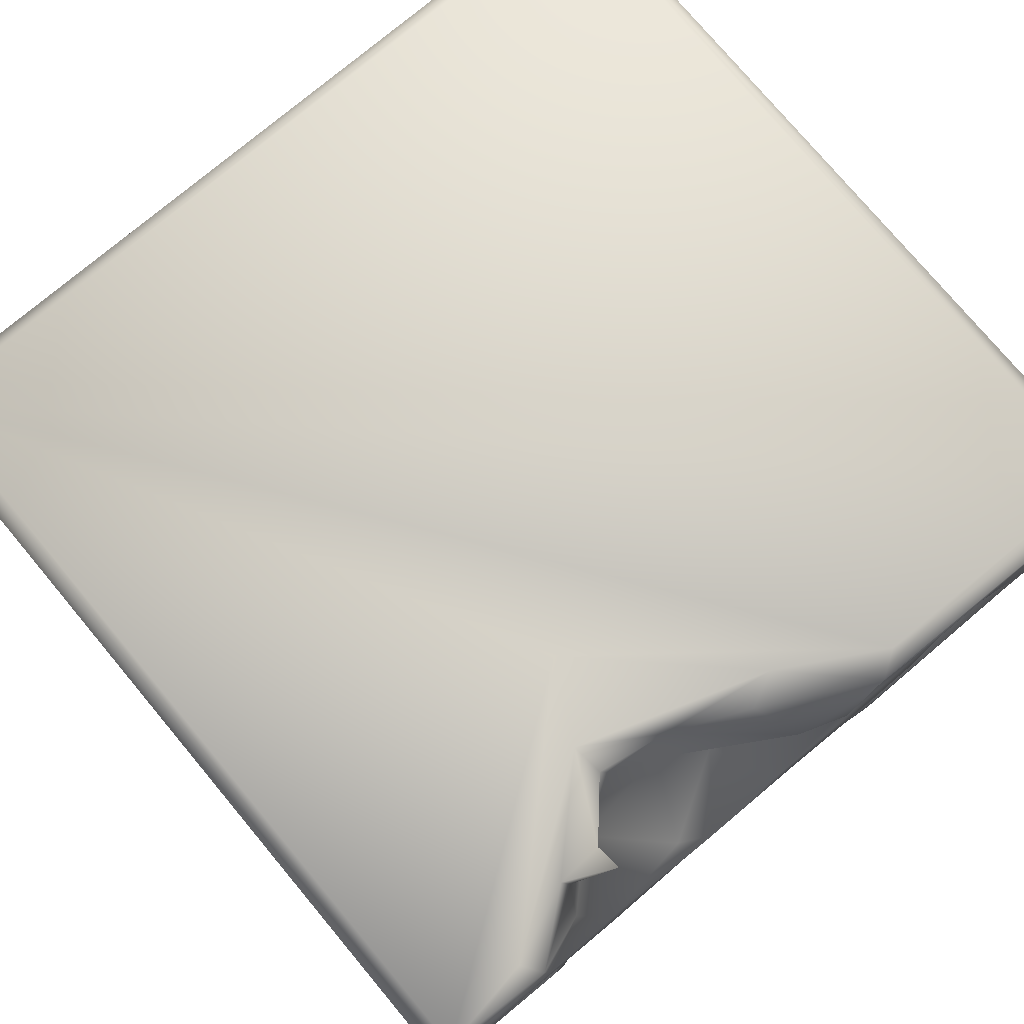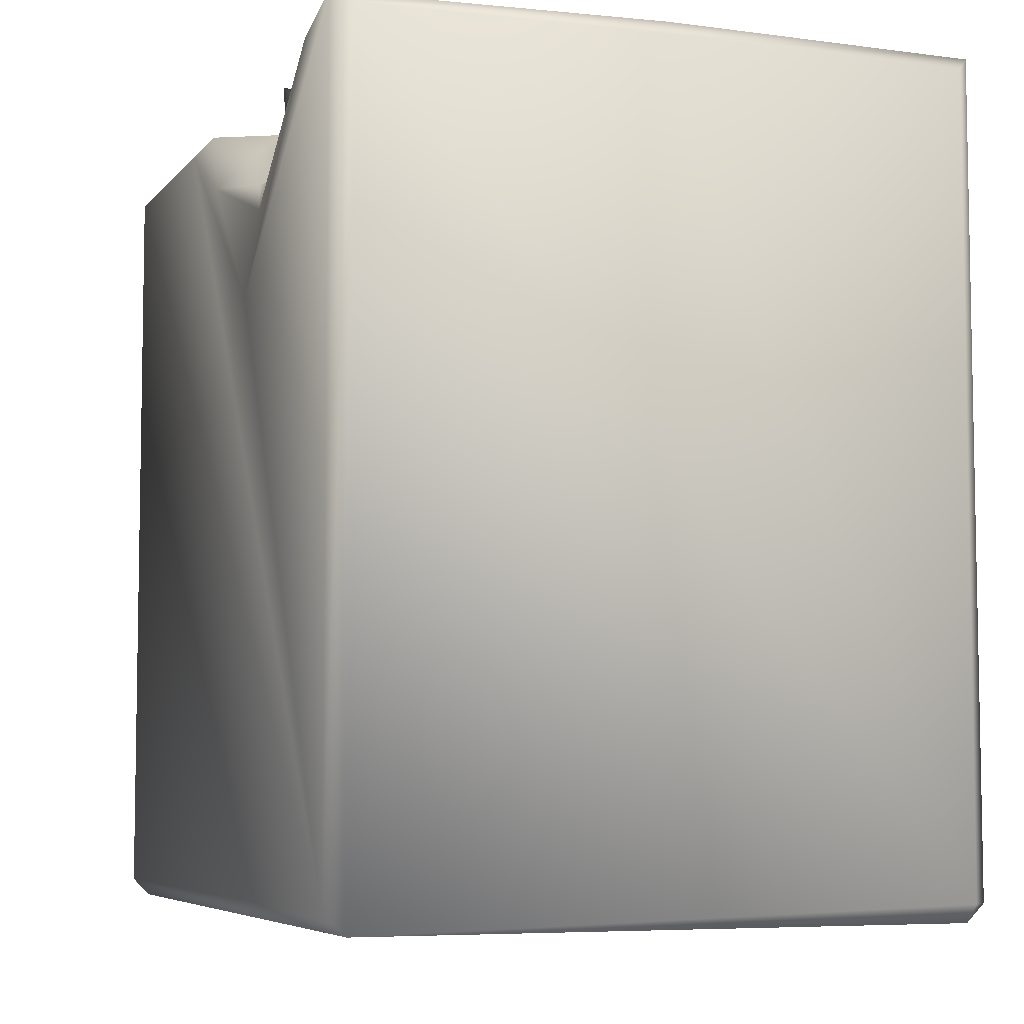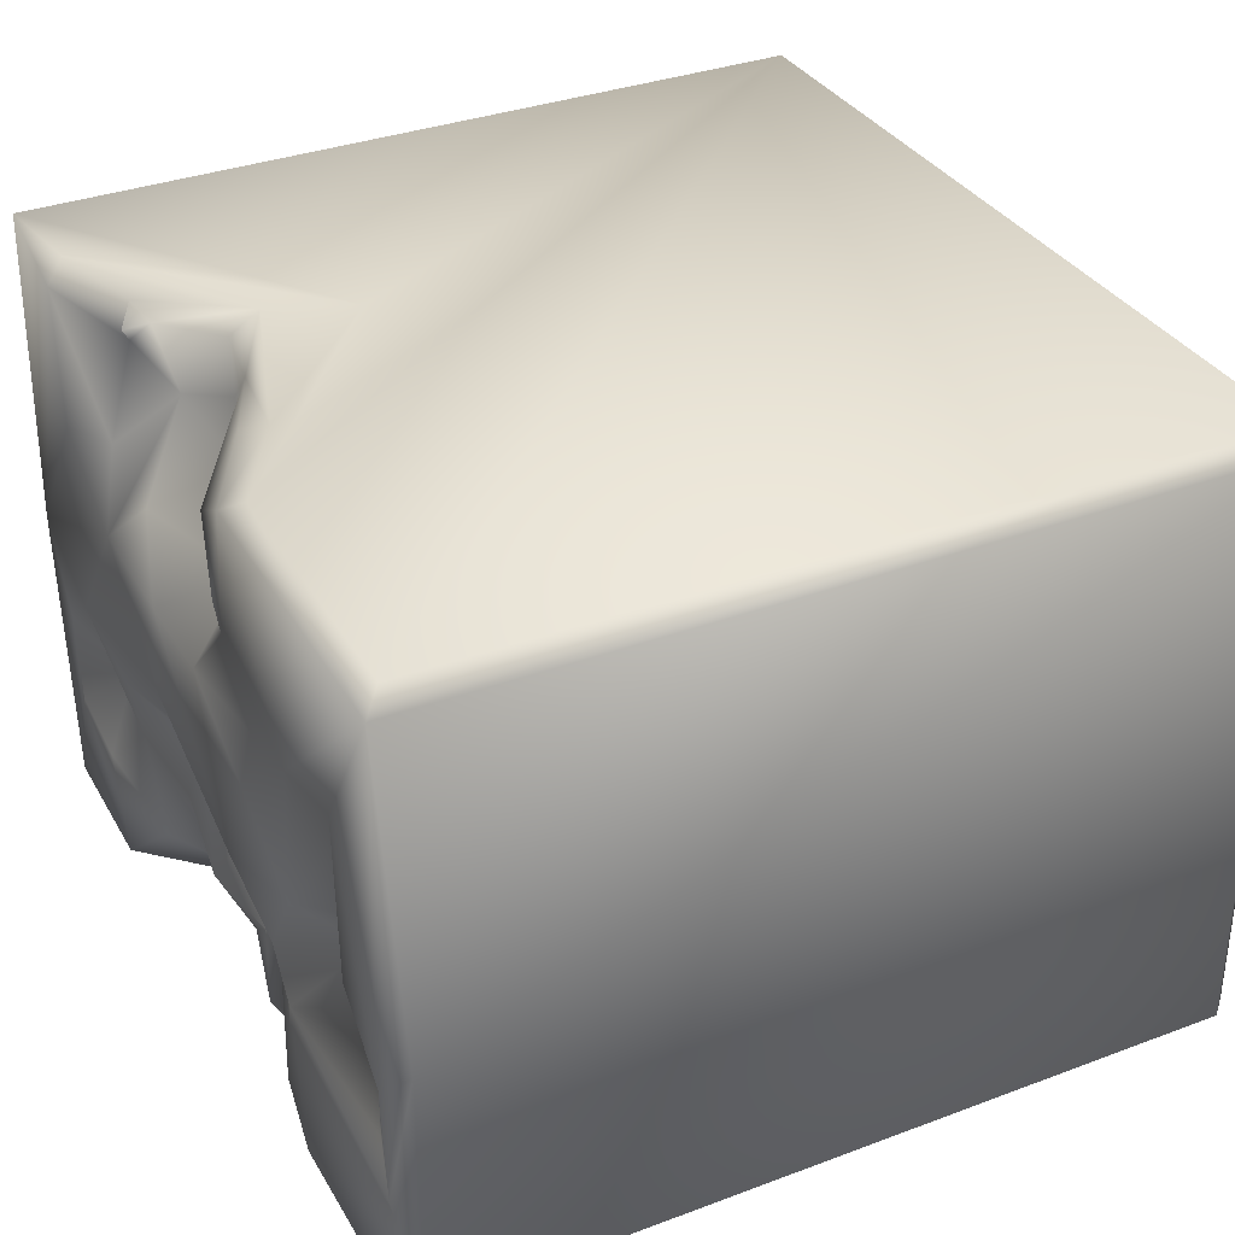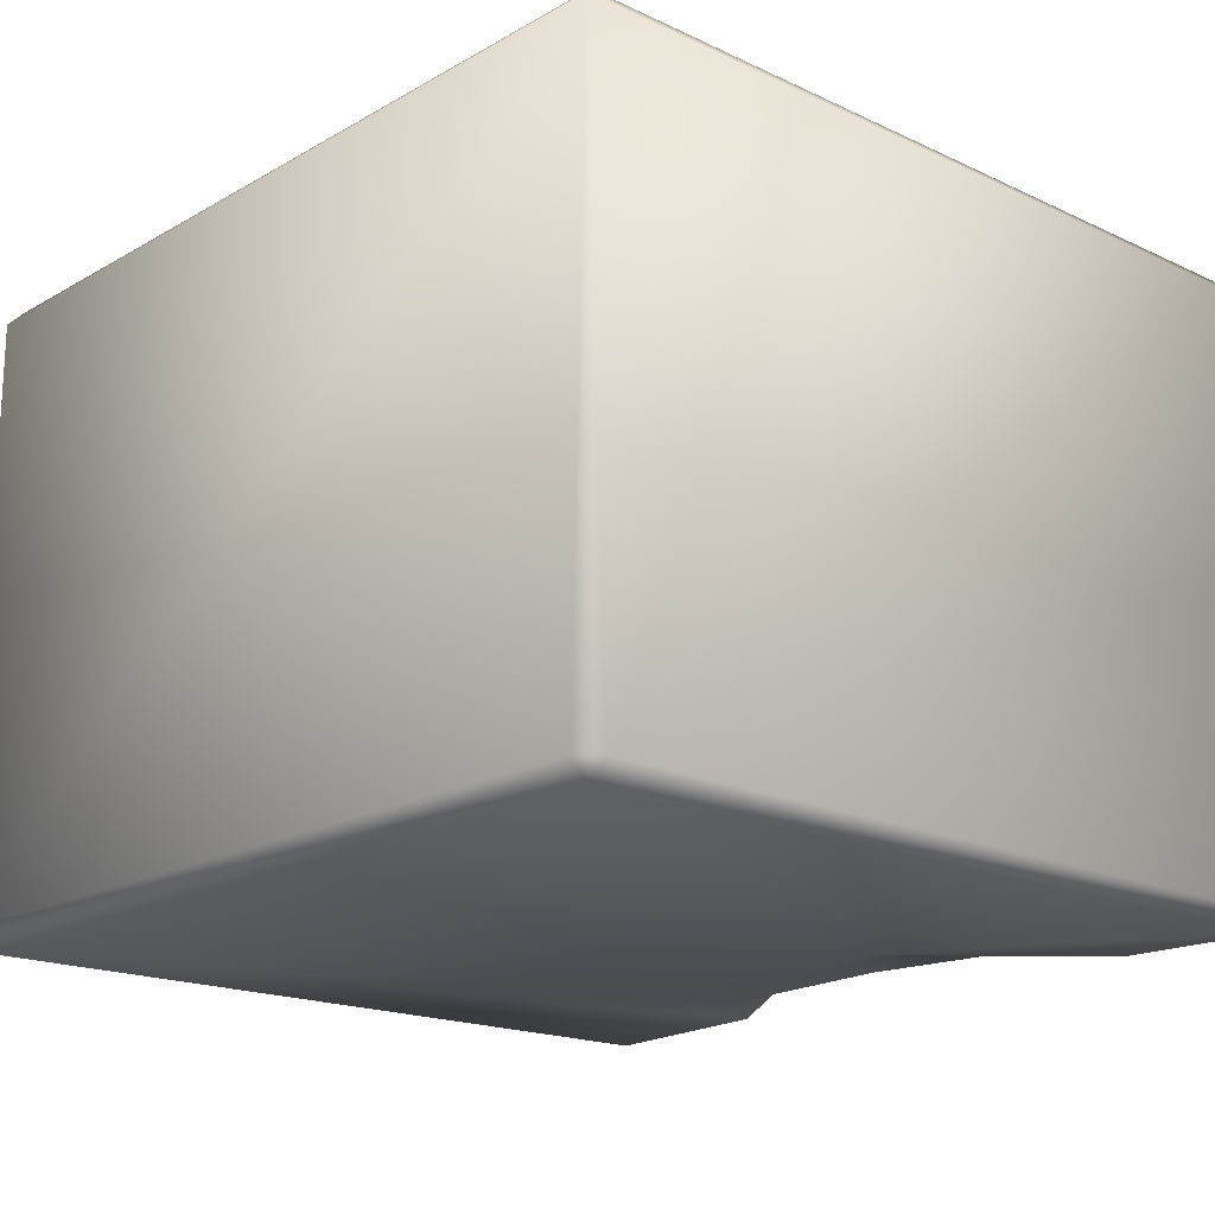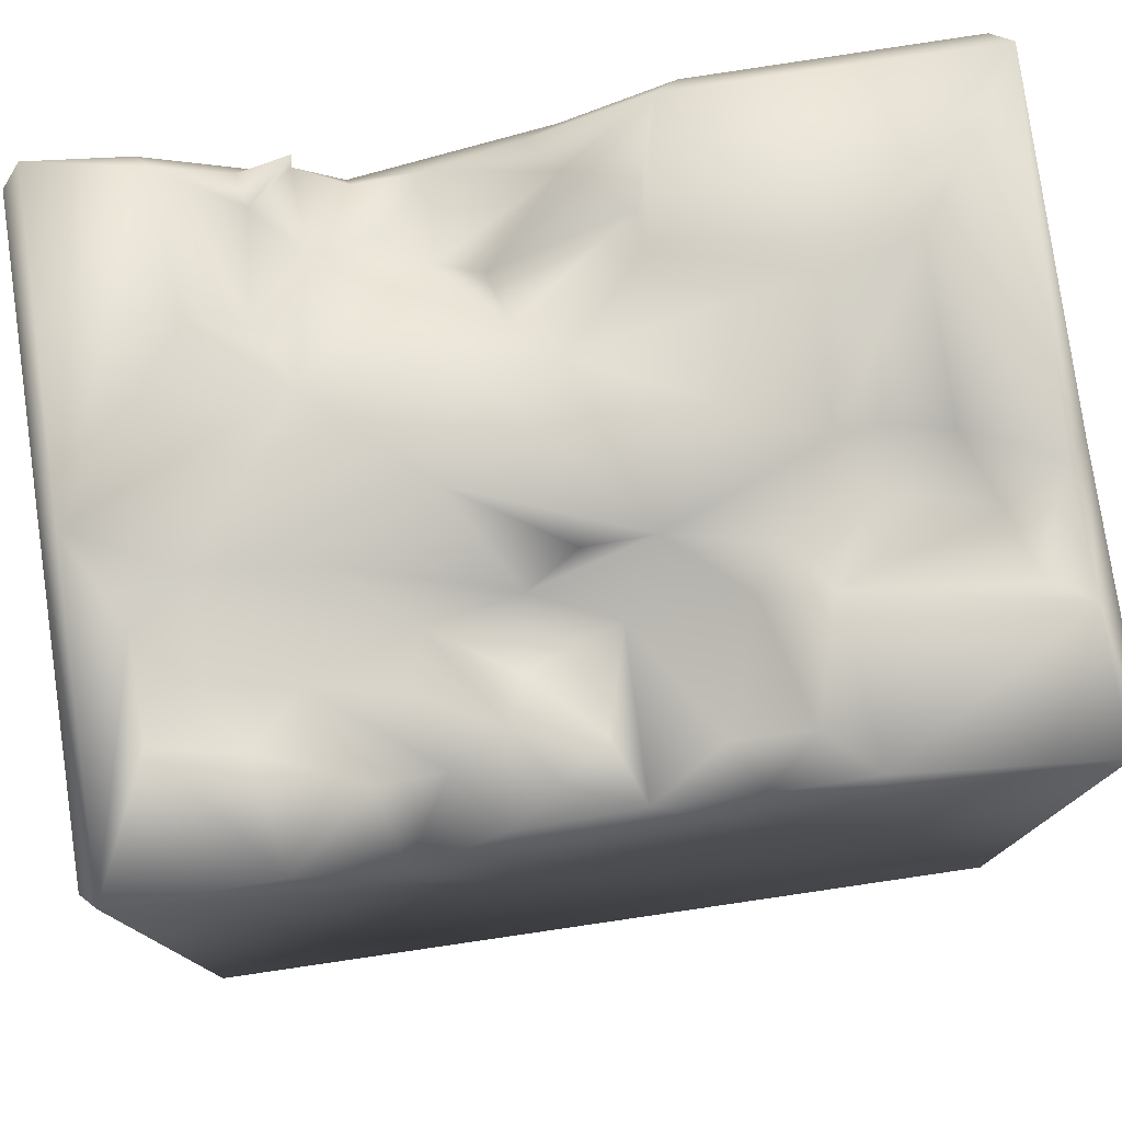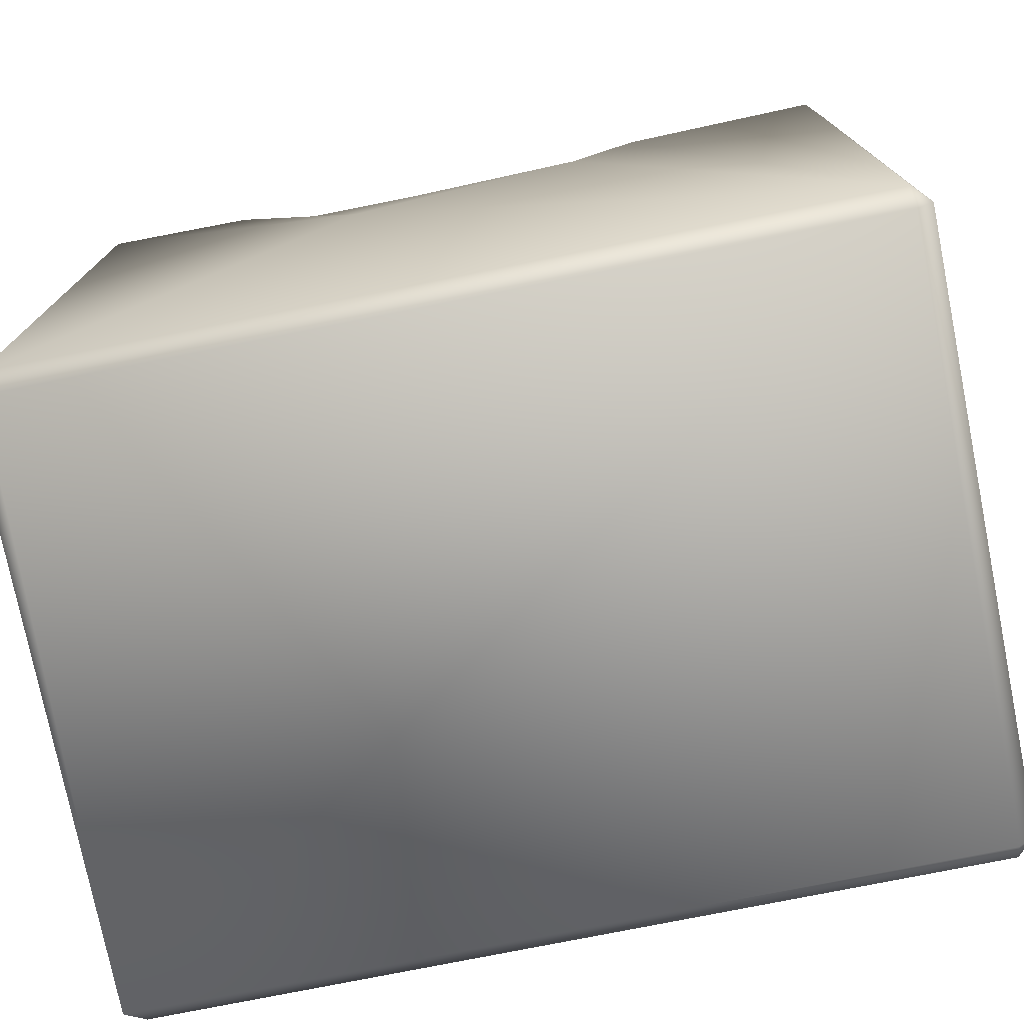
<metadata>
{"format":"obj","ext":"obj","renderer":"f3d","projection":"perspective","resolution":1024,"background":"white","views":[{"elev":77.0,"azim":140.0,"up":"+Z"},{"elev":-6.2,"azim":70.5,"up":"+Y"},{"elev":34.1,"azim":-116.8,"up":"+Z"},{"elev":-18.0,"azim":47.7,"up":"+Z"},{"elev":77.5,"azim":171.7,"up":"+Y"},{"elev":-75.6,"azim":-168.6,"up":"+Y"}]}
</metadata>
<code>
o Liquid_Domain
v -8.134 -8.756 6.217
v -8.487 -8.756 5.864
v -8.134 -9.109 5.864
v 8.134 -8.756 6.217
v 8.458 -9.105 5.873
v 8.487 -8.756 -5.864
v -8.487 -8.756 -5.864
v -8.134 -9.109 -5.864
v 8.134 -9.109 -5.864
v -8.134 -8.756 -6.217
v 8.134 -8.756 -6.217
v 8.474 6.706 5.872
v 8.473 6.67 -5.872
v -8.475 7.113 5.873
v 2.103 2.727 6.216
v -8.474 6.708 -5.868
v -8.167 6.972 -6.185
v -8.132 6.768 6.218
v -8.471 6.707 -0.8598
v 2.905 4.28 6.144
v -2.663 4.927 -6.195
v 2.189 3.033 -6.217
v 8.172 6.966 -6.176
v 3.411 5.284 -6.097
v -2.879 6.691 6.187
v 6.255 6.666 6.15
v 8.13 6.969 6.215
v 8.472 6.745 0.3468
v -4.037 6.511 -6.178
v 1.044 4.754 -6.153
v 1.412 5.138 5.781
v 2.81 4.902 5.8
v 2.571 4.957 4.776
v 1.611 5.286 4.04
v 1.683 5.337 -5.709
v -0.187 5.854 5.817
v 4.696 6.002 5.866
v 3.689 5.552 4.417
v -2.497 5.965 -5.778
v -0.5833 6.303 -5.761
v 5.159 7.014 -6.141
v -0.8415 5.542 6.153
v 3.746 5.948 5.866
v 4.538 6.114 5.196
v 0.7505 5.5 3.698
v 2.271 6.788 3.222
v 0.4712 5.744 2.654
v 0.8881 5.788 -1.924
v -0.6641 5.678 -2.618
v 1.117 5.911 -3.274
v -0.1197 6.112 -4.514
v 0.7528 6.016 -5.186
v 3.688 6.482 5.883
v -0.696 6.751 4.84
v 4.715 6.578 3.148
v -6.211 6.321 -1.452
v -4.949 5.908 -1.253
v -7.05 6.257 -1.778
v 2.633 6.115 -2.325
v -0.08232 6.77 -1.526
v 2.889 6.393 -3.43
v -2.01 6.387 -4.894
v 1.427 6.502 -4.236
v 2.487 6.088 -4.711
v 3.701 6.632 -4.85
v 5.981 7.057 5.769
v 1.48 7.081 1.772
v -5.501 6.617 1.354
v -5.291 6.46 -0.1235
v -4.362 7.056 -0.3895
v -3.332 7.047 -1.998
v 3.865 7.046 -1.33
v -3.991 7.061 -2.867
v 4.582 6.642 -3.111
v 6.271 6.27 -2.864
v 7.184 7.059 -1.895
v -7.292 6.836 -3.023
v -2.762 6.746 -2.703
v 7.161 7.04 -3.789
v 5.553 7.05 -4.077
v -2.417 7.035 5.871
v -1.802 7.045 3.885
v -6.407 7.007 2.818
v -1.823 6.951 3.192
v -8.026 7.102 -1.321
v 5.773 7.071 3.077
v -4.607 7.034 2.414
v -0.29 7.014 1.603
v 8.147 7.069 -0.1206
v 4.078 7.026 1.711
v -1.343 7.029 -1.551
v -6.372 6.959 -0.4985
v 2.031 7.041 -0.2308
v 6.149 7.042 -1.059
v -8.077 7.058 -3.651
v -3.365 6.989 -5.03
v -4.295 7.044 -5.887
f 3 1 2
f 3 5 1
f 1 5 4
f 8 3 2
f 9 6 5
f 7 8 2
f 5 3 8
f 5 8 9
f 8 7 10
f 9 8 10
f 11 9 10
f 6 9 11
f 12 4 5
f 5 6 12
f 13 6 11
f 11 10 22
f 2 1 14
f 4 27 15
f 27 4 12
f 7 16 17
f 10 7 17
f 23 13 11
f 1 18 14
f 1 4 18
f 2 19 7
f 10 21 22
f 11 22 23
f 15 25 4
f 15 20 42
f 22 30 24
f 4 25 18
f 15 42 25
f 15 26 20
f 6 13 28
f 10 29 21
f 22 21 30
f 20 31 42
f 20 32 31
f 15 27 26
f 29 10 17
f 22 24 41
f 32 33 31
f 33 34 31
f 2 14 19
f 6 28 12
f 19 16 7
f 24 30 35
f 23 22 41
f 31 36 42
f 32 20 43
f 20 37 43
f 20 26 37
f 38 32 43
f 38 33 32
f 31 34 54
f 34 45 54
f 34 33 38
f 21 29 39
f 21 39 40
f 30 21 40
f 44 38 43
f 36 31 54
f 34 38 46
f 47 45 34
f 48 50 49
f 50 51 49
f 52 63 35
f 63 64 35
f 64 24 35
f 62 40 39
f 52 35 40
f 35 30 40
f 36 81 42
f 53 43 37
f 36 54 81
f 43 53 44
f 53 37 44
f 45 82 54
f 55 38 44
f 82 45 47
f 34 46 47
f 69 57 56
f 73 56 57
f 91 60 48
f 78 91 49
f 48 49 91
f 59 50 48
f 49 62 78
f 59 63 50
f 51 40 49
f 40 62 49
f 63 51 50
f 64 63 61
f 52 40 51
f 63 52 51
f 65 24 64
f 65 41 24
f 42 81 25
f 66 37 26
f 37 66 44
f 44 66 55
f 47 84 82
f 47 88 84
f 46 67 47
f 46 38 90
f 90 38 55
f 67 88 47
f 69 92 68
f 69 56 92
f 57 69 70
f 58 85 92
f 58 92 56
f 57 70 71
f 93 48 60
f 72 48 93
f 72 59 48
f 58 56 73
f 73 57 71
f 74 59 72
f 75 74 94
f 94 76 75
f 77 85 58
f 73 77 58
f 74 61 59
f 79 75 76
f 59 61 63
f 61 74 64
f 74 75 80
f 79 80 75
f 96 78 62
f 65 64 74
f 62 39 96
f 96 39 97
f 39 29 97
f 18 25 14
f 14 25 81
f 26 27 66
f 81 87 14
f 54 82 81
f 82 84 81
f 89 86 66
f 27 89 66
f 12 28 89
f 27 12 89
f 83 85 14
f 66 86 55
f 87 83 14
f 81 84 87
f 14 85 19
f 84 88 87
f 87 68 83
f 90 67 46
f 86 90 55
f 89 90 86
f 90 93 67
f 68 92 83
f 88 70 87
f 94 93 90
f 69 68 70
f 87 70 68
f 88 91 70
f 67 91 88
f 90 89 94
f 83 92 85
f 67 93 91
f 93 60 91
f 94 72 93
f 89 76 94
f 91 71 70
f 85 95 19
f 94 74 72
f 85 77 95
f 91 78 71
f 89 23 76
f 28 13 23
f 89 28 23
f 78 73 71
f 23 79 76
f 73 95 77
f 78 96 73
f 19 95 16
f 65 74 80
f 95 17 16
f 73 97 95
f 41 65 80
f 95 97 17
f 79 41 80
f 96 97 73
f 23 41 79
f 29 17 97

</code>
